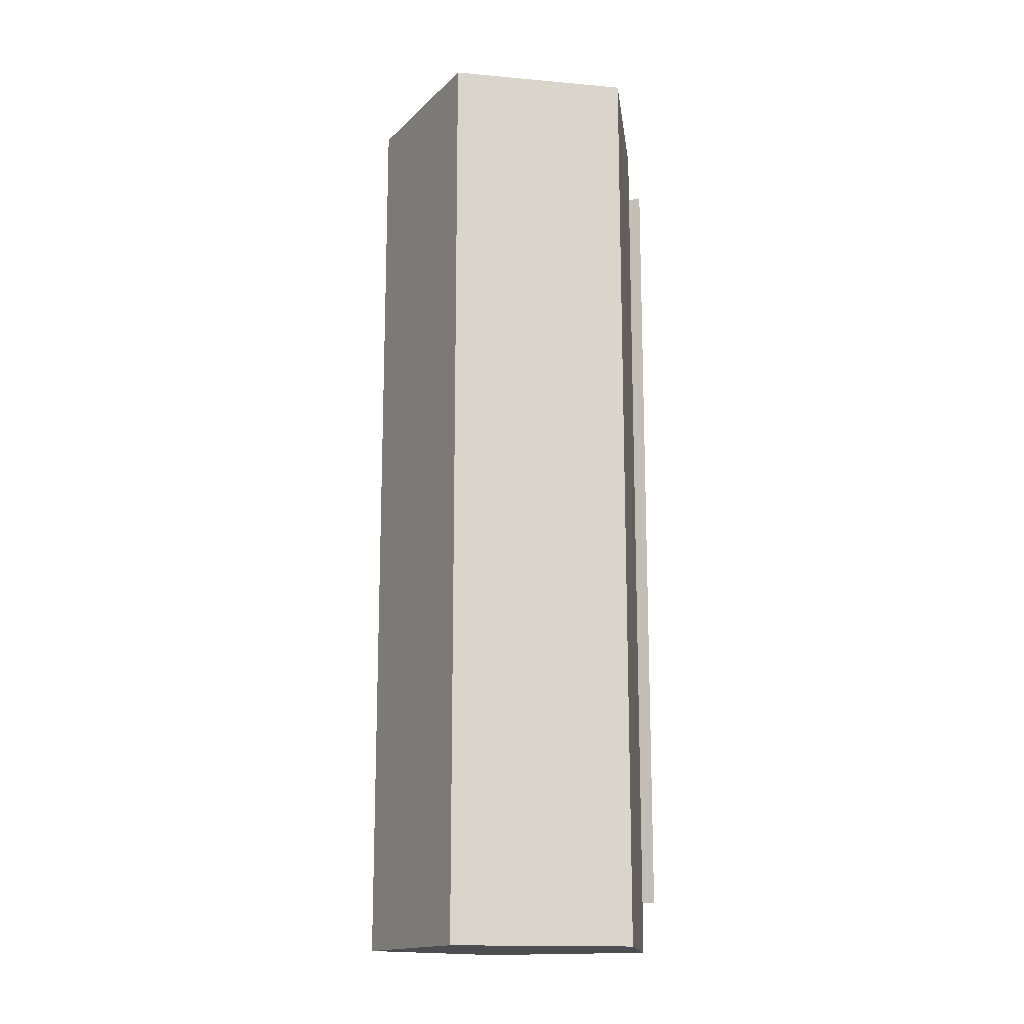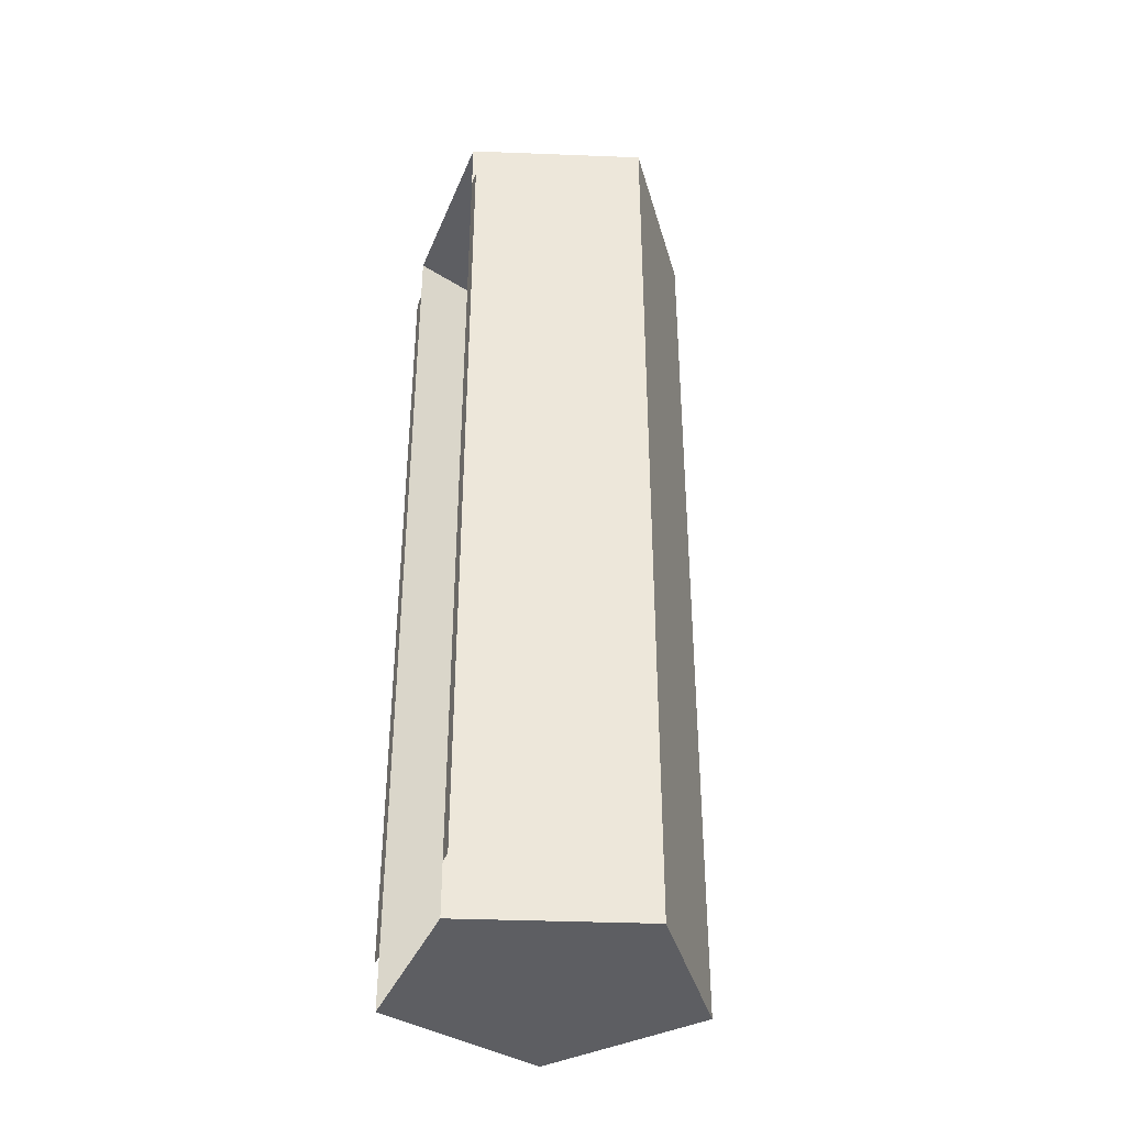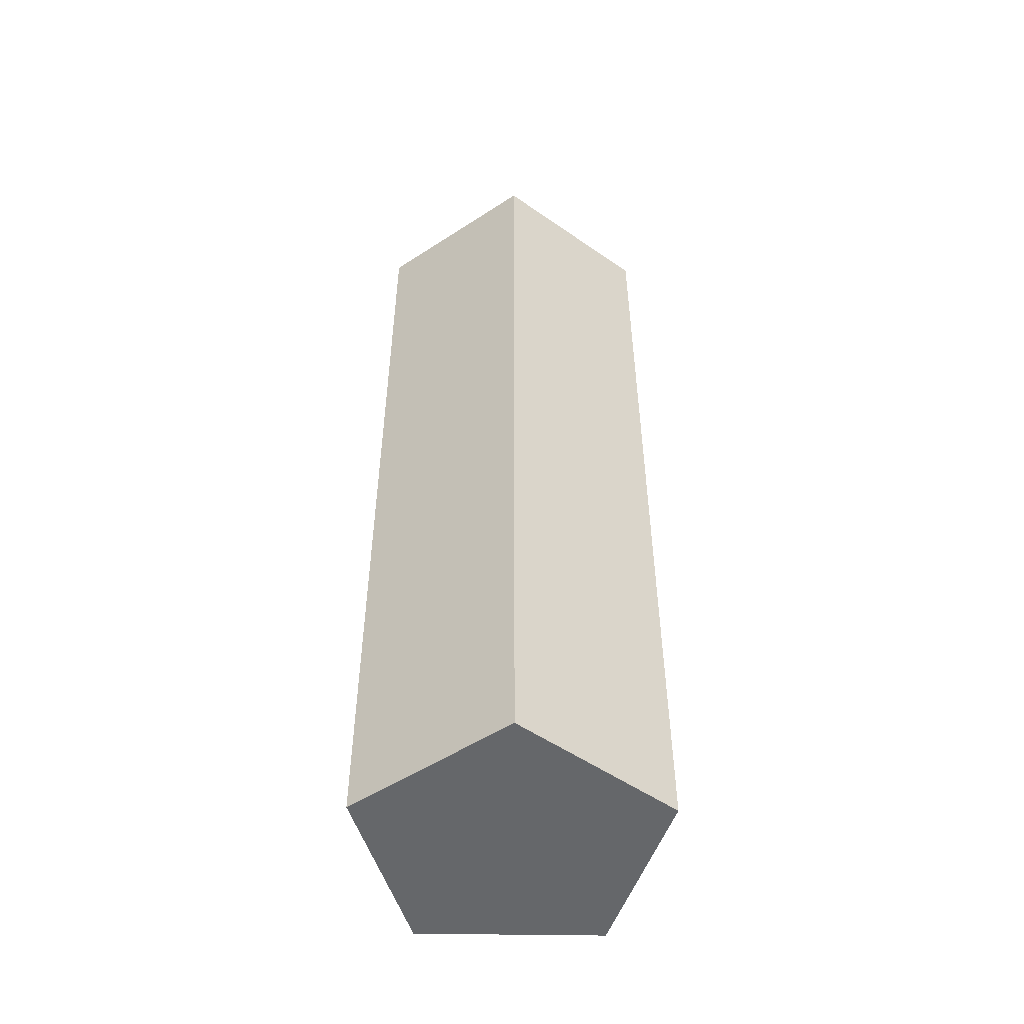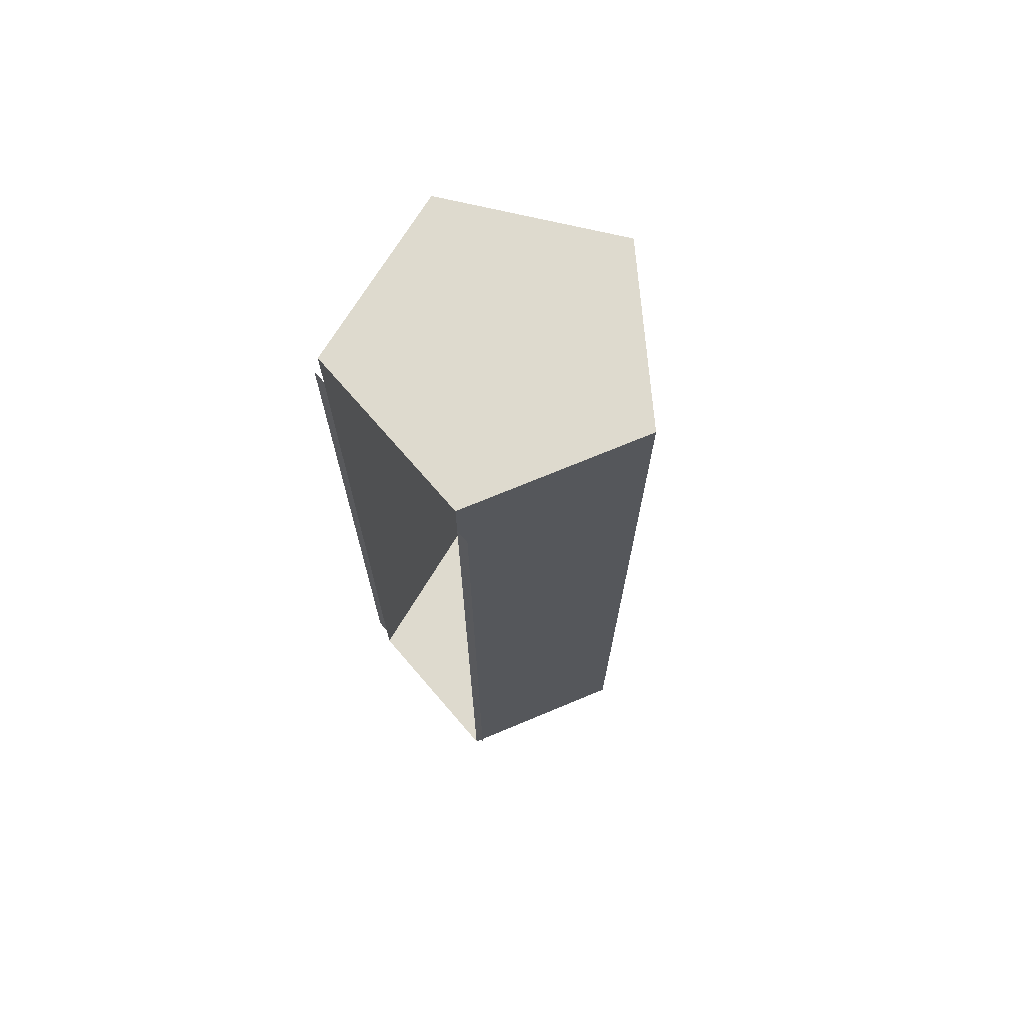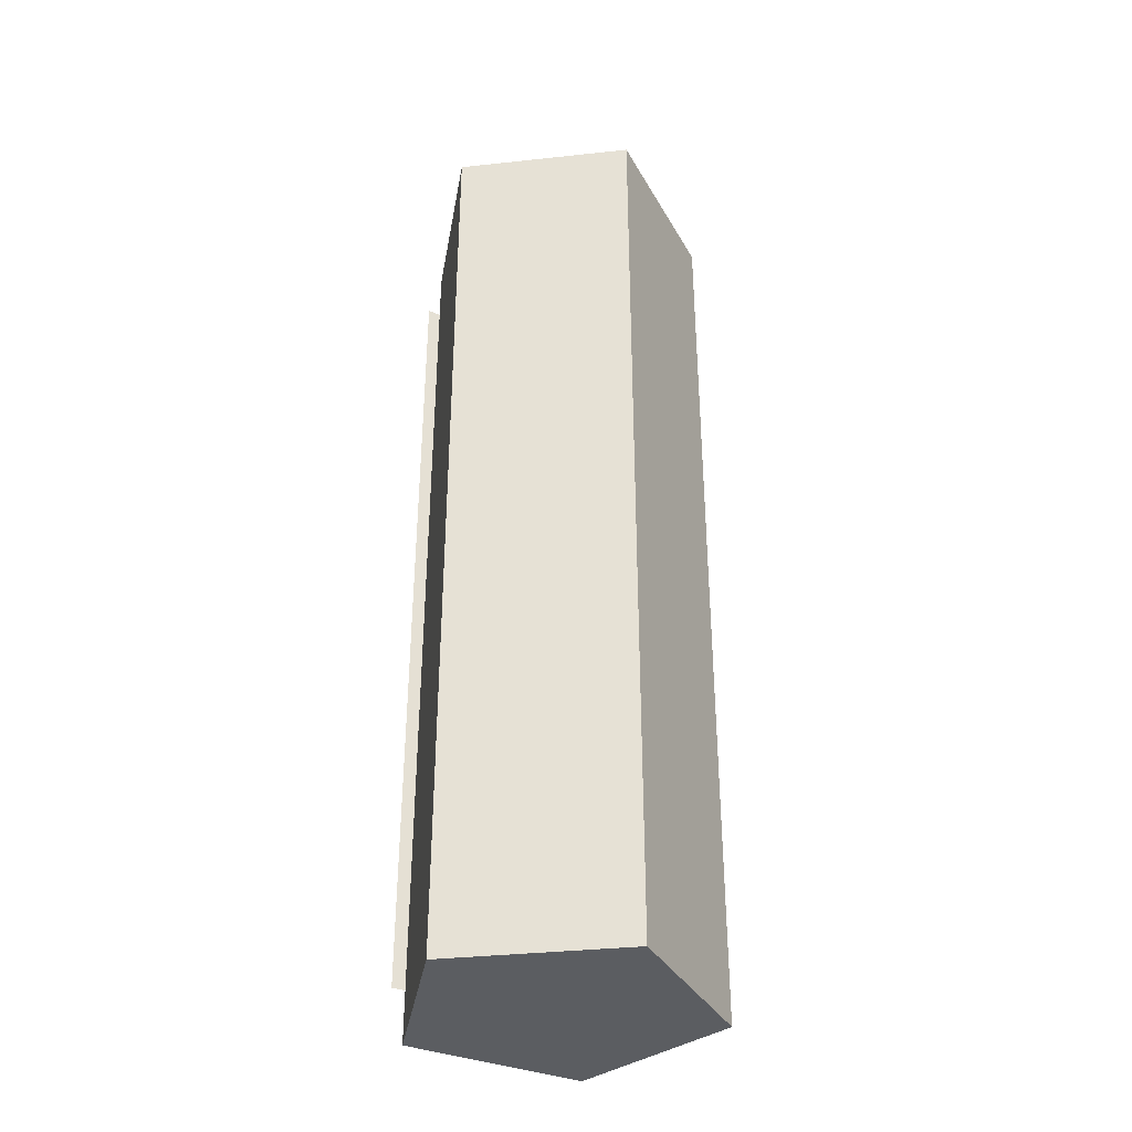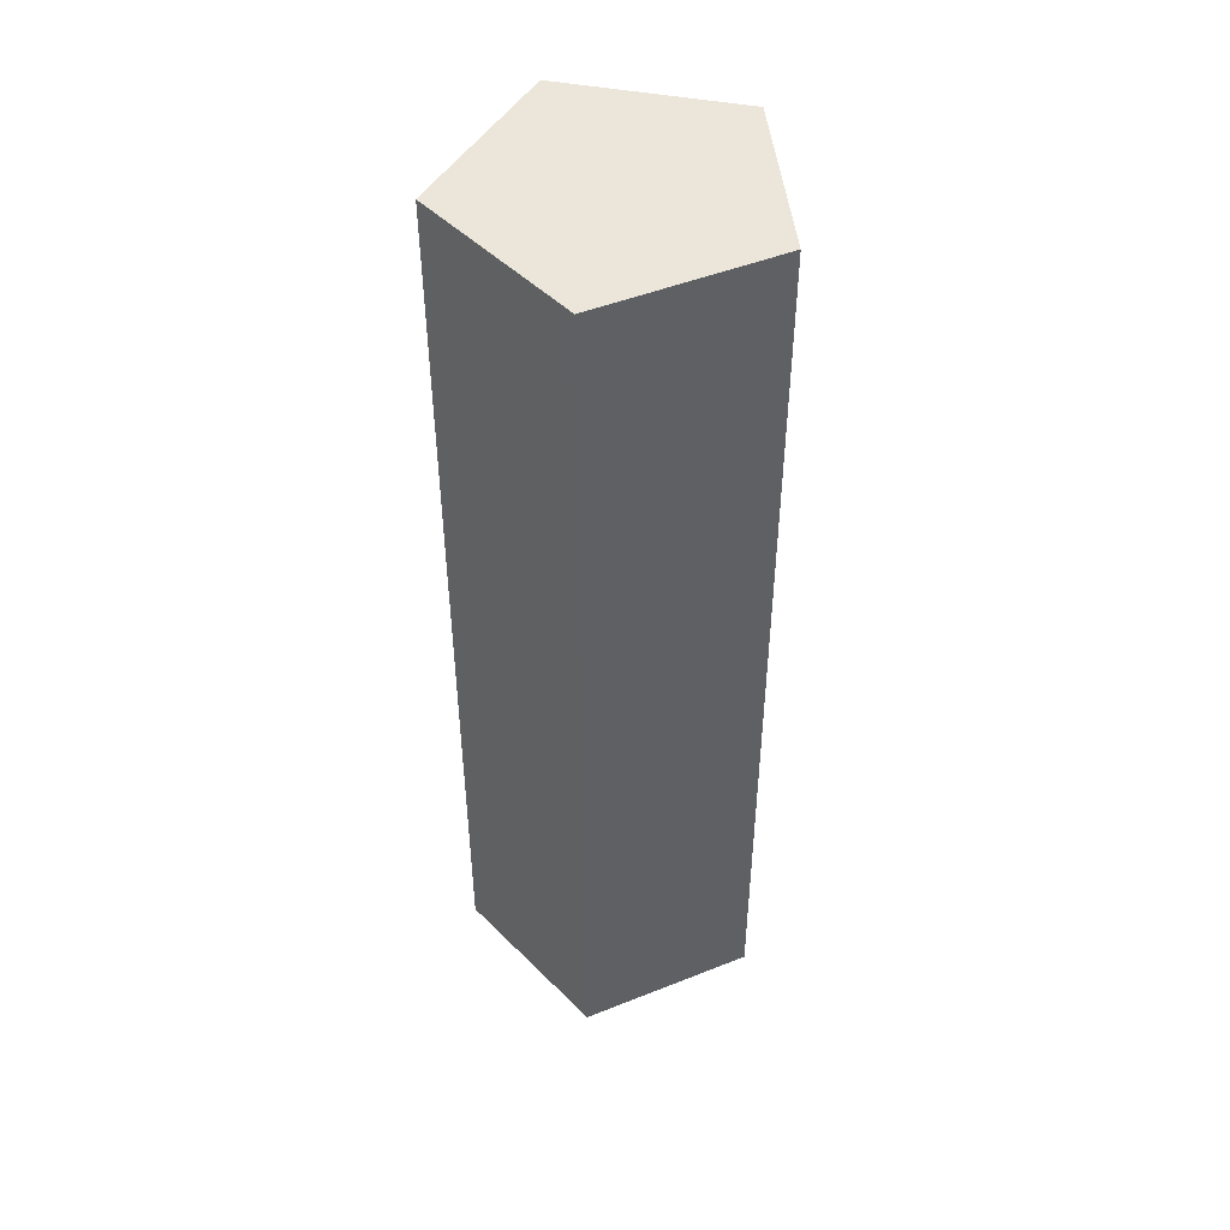
<metadata>
{"format":"obj","ext":"obj","renderer":"f3d","projection":"perspective","resolution":1024,"background":"white","views":[{"elev":-15.7,"azim":-64.7,"up":"+Y"},{"elev":-38.3,"azim":159.2,"up":"+Y"},{"elev":-52.0,"azim":-90.9,"up":"+Y"},{"elev":71.1,"azim":139.3,"up":"+Y"},{"elev":-36.0,"azim":-118.0,"up":"+Y"},{"elev":47.7,"azim":-78.1,"up":"+Y"}]}
</metadata>
<code>
o Circle.002
v -2.916 17 0
v -0.8685 17 -2.818
v 2.444 17 -1.742
v 2.444 17 1.742
v -0.8685 17 2.818
v 2.444 17 0.5806
v 2.444 17 -0.5806
v 0.2358 17 2.459
v 1.34 17 2.101
v -2.234 17 0.9394
v -1.551 17 1.879
v -1.551 17 -1.879
v -2.234 17 -0.9394
v 1.34 17 -2.101
v 0.2358 17 -2.459
f 11 14 8
f 15 12 2
f 12 10 13
f 13 10 1
f 10 12 11
f 11 8 5
f 8 14 9
f 9 6 4
f 14 7 9
f 6 9 7
f 7 14 3
f 14 11 15
f 15 11 12
o Circle.003
v -2.916 0 0
v -0.8685 0 -2.818
v 2.444 0 -1.742
v 2.444 0 1.742
v -0.8685 0 2.818
v 0.2358 0 2.459
v 1.34 0 2.101
v -2.234 0 0.9394
v -1.551 0 1.879
v -1.551 0 -1.879
v -2.234 0 -0.9394
v 1.34 0 -2.101
v 0.2358 0 -2.459
v -2.916 4 0
v -0.8685 4 -2.818
v 2.444 4 -1.742
v 2.444 4 1.742
v -0.8685 4 2.818
v 0.2358 4 2.459
v 1.34 4 2.101
v -2.234 4 0.9394
v -1.551 4 1.879
v -1.551 4 -1.879
v -2.234 4 -0.9394
v 1.34 4 -2.101
v 0.2358 4 -2.459
v 2.444 0 2
v 2.444 4 2
v 2.444 0 -2
v 2.444 4 -2
f 34 21 20
f 41 28 27
f 33 20 24
f 38 25 17
f 30 17 28
f 35 22 21
f 39 26 25
f 36 23 16
f 18 27 40
f 32 19 22
f 37 24 23
f 29 16 26
f 42 19 32
f 45 31 18
f 34 20 33
f 41 27 40
f 33 24 37
f 38 17 30
f 30 28 41
f 35 21 34
f 39 25 38
f 36 16 29
f 18 40 31
f 32 22 35
f 37 23 36
f 29 26 39
f 42 32 43
f 45 18 44
o Circle.004_Circle.003
v -2.916 4 0
v -0.8685 4 -2.818
v 2.444 4 -1.742
v 2.444 4 1.742
v -0.8685 4 2.818
v 0.2358 4 2.459
v 1.34 4 2.101
v -2.234 4 0.9394
v -1.551 4 1.879
v -1.551 4 -1.879
v -2.234 4 -0.9394
v 1.34 4 -2.101
v 0.2358 4 -2.459
v -2.916 8 0
v -0.8685 8 -2.818
v 2.444 8 -1.742
v 2.444 8 1.742
v -0.8685 8 2.818
v 0.2358 8 2.459
v 1.34 8 2.101
v -2.234 8 0.9394
v -1.551 8 1.879
v -1.551 8 -1.879
v -2.234 8 -0.9394
v 1.34 8 -2.101
v 0.2358 8 -2.459
v 2.444 4 2
v 2.444 8 2
v 2.444 4 -2
v 2.444 8 -2
f 64 51 50
f 71 58 57
f 63 50 54
f 68 55 47
f 60 47 58
f 65 52 51
f 69 56 55
f 66 53 46
f 48 57 70
f 62 49 52
f 67 54 53
f 59 46 56
f 72 49 62
f 75 61 48
f 64 50 63
f 71 57 70
f 63 54 67
f 68 47 60
f 60 58 71
f 65 51 64
f 69 55 68
f 66 46 59
f 48 70 61
f 62 52 65
f 67 53 66
f 59 56 69
f 72 62 73
f 75 48 74
o Circle.005_Circle.003
v -2.916 8 0
v -0.8685 8 -2.818
v 2.444 8 -1.742
v 2.444 8 1.742
v -0.8685 8 2.818
v 0.2358 8 2.459
v 1.34 8 2.101
v -2.234 8 0.9394
v -1.551 8 1.879
v -1.551 8 -1.879
v -2.234 8 -0.9394
v 1.34 8 -2.101
v 0.2358 8 -2.459
v -2.916 12 0
v -0.8685 12 -2.818
v 2.444 12 -1.742
v 2.444 12 1.742
v -0.8685 12 2.818
v 0.2358 12 2.459
v 1.34 12 2.101
v -2.234 12 0.9394
v -1.551 12 1.879
v -1.551 12 -1.879
v -2.234 12 -0.9394
v 1.34 12 -2.101
v 0.2358 12 -2.459
v 2.444 8 2
v 2.444 12 2
v 2.444 8 -2
v 2.444 12 -2
f 94 81 80
f 101 88 87
f 93 80 84
f 98 85 77
f 90 77 88
f 95 82 81
f 99 86 85
f 96 83 76
f 78 87 100
f 92 79 82
f 97 84 83
f 89 76 86
f 102 79 92
f 105 91 78
f 94 80 93
f 101 87 100
f 93 84 97
f 98 77 90
f 90 88 101
f 95 81 94
f 99 85 98
f 96 76 89
f 78 100 91
f 92 82 95
f 97 83 96
f 89 86 99
f 102 92 103
f 105 78 104
o Circle.006_Circle.003
v -2.916 12 0
v -0.8685 12 -2.818
v 2.444 12 -1.742
v 2.444 12 1.742
v -0.8685 12 2.818
v 0.2358 12 2.459
v 1.34 12 2.101
v -2.234 12 0.9394
v -1.551 12 1.879
v -1.551 12 -1.879
v -2.234 12 -0.9394
v 1.34 12 -2.101
v 0.2358 12 -2.459
v -2.916 16 0
v -0.8685 16 -2.818
v 2.444 16 -1.742
v 2.444 16 1.742
v -0.8685 16 2.818
v 0.2358 16 2.459
v 1.34 16 2.101
v -2.234 16 0.9394
v -1.551 16 1.879
v -1.551 16 -1.879
v -2.234 16 -0.9394
v 1.34 16 -2.101
v 0.2358 16 -2.459
v 2.444 12 2
v 2.444 16 2
v 2.444 12 -2
v 2.444 16 -2
f 124 111 110
f 131 118 117
f 123 110 114
f 128 115 107
f 120 107 118
f 125 112 111
f 129 116 115
f 126 113 106
f 108 117 130
f 122 109 112
f 127 114 113
f 119 106 116
f 132 109 122
f 135 121 108
f 124 110 123
f 131 117 130
f 123 114 127
f 128 107 120
f 120 118 131
f 125 111 124
f 129 115 128
f 126 106 119
f 108 130 121
f 122 112 125
f 127 113 126
f 119 116 129
f 132 122 133
f 135 108 134
o Circle.007_Circle.004
v -2.916 -1 0
v -0.8685 -1 -2.818
v 2.444 -1 -1.742
v 2.444 -1 1.742
v -0.8685 -1 2.818
v 2.444 -1 0.5806
v 2.444 -1 -0.5806
v 0.2358 -1 2.459
v 1.34 -1 2.101
v -2.234 -1 0.9394
v -1.551 -1 1.879
v -1.551 -1 -1.879
v -2.234 -1 -0.9394
v 1.34 -1 -2.101
v 0.2358 -1 -2.459
f 146 142 148
f 147 150 137
f 150 142 149
f 149 142 138
f 142 144 141
f 141 144 139
f 148 150 147
f 145 148 136
f 143 146 140
f 146 148 145
f 148 142 150
f 144 142 143
f 143 142 146
o Circle.008_Circle.005
v -2.916 16 0
v -0.8685 16 -2.818
v 2.444 16 -1.742
v 2.444 16 1.742
v -0.8685 16 2.818
v 0.2358 16 2.459
v 1.34 16 2.101
v -2.234 16 0.9394
v -1.551 16 1.879
v -1.551 16 -1.879
v -2.234 16 -0.9394
v 1.34 16 -2.101
v 0.2358 16 -2.459
v -2.916 17 0
v -0.8685 17 -2.818
v 2.444 17 -1.742
v 2.444 17 1.742
v -0.8685 17 2.818
v 0.2358 17 2.459
v 1.34 17 2.101
v -2.234 17 0.9394
v -1.551 17 1.879
v -1.551 17 -1.879
v -2.234 17 -0.9394
v 1.34 17 -2.101
v 0.2358 17 -2.459
f 169 156 155
f 176 163 162
f 168 155 159
f 173 160 152
f 165 152 163
f 170 157 156
f 174 161 160
f 171 158 151
f 175 162 153
f 167 154 157
f 172 159 158
f 164 151 161
f 169 155 168
f 176 162 175
f 168 159 172
f 173 152 165
f 165 163 176
f 170 156 169
f 174 160 173
f 171 151 164
f 175 153 166
f 167 157 170
f 172 158 171
f 164 161 174
o Circle.009_Circle.005
v -2.916 -1 0
v -0.8685 -1 -2.818
v 2.444 -1 -1.742
v 2.444 -1 1.742
v -0.8685 -1 2.818
v 0.2358 -1 2.459
v 1.34 -1 2.101
v -2.234 -1 0.9394
v -1.551 -1 1.879
v -1.551 -1 -1.879
v -2.234 -1 -0.9394
v 1.34 -1 -2.101
v 0.2358 -1 -2.459
v -2.916 -0 0
v -0.8685 -0 -2.818
v 2.444 -0 -1.742
v 2.444 -0 1.742
v -0.8685 -0 2.818
v 0.2358 -0 2.459
v 1.34 -0 2.101
v -2.234 -0 0.9394
v -1.551 -0 1.879
v -1.551 -0 -1.879
v -2.234 -0 -0.9394
v 1.34 -0 -2.101
v 0.2358 -0 -2.459
f 195 182 181
f 202 189 188
f 194 181 185
f 199 186 178
f 191 178 189
f 196 183 182
f 200 187 186
f 197 184 177
f 201 188 179
f 193 180 183
f 198 185 184
f 190 177 187
f 195 181 194
f 202 188 201
f 194 185 198
f 199 178 191
f 191 189 202
f 196 182 195
f 200 186 199
f 197 177 190
f 201 179 192
f 193 183 196
f 198 184 197
f 190 187 200

</code>
